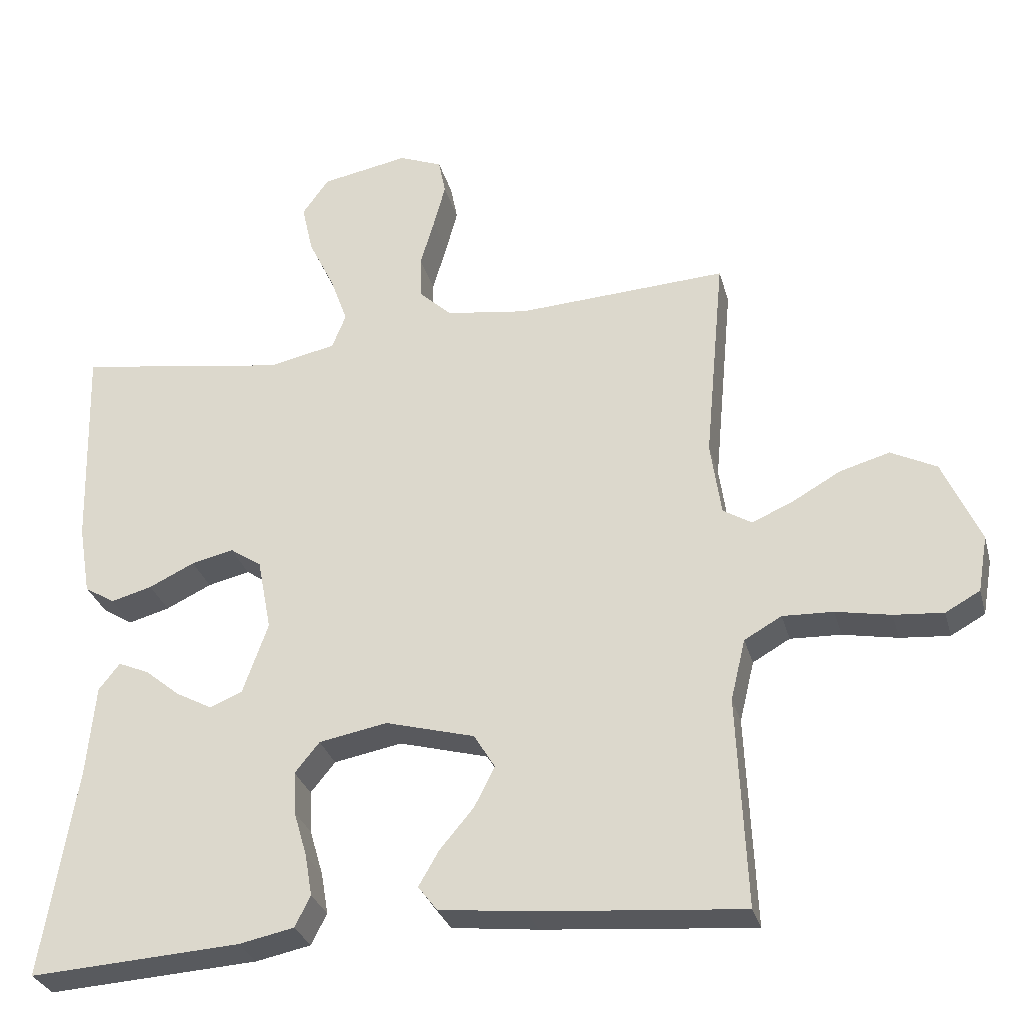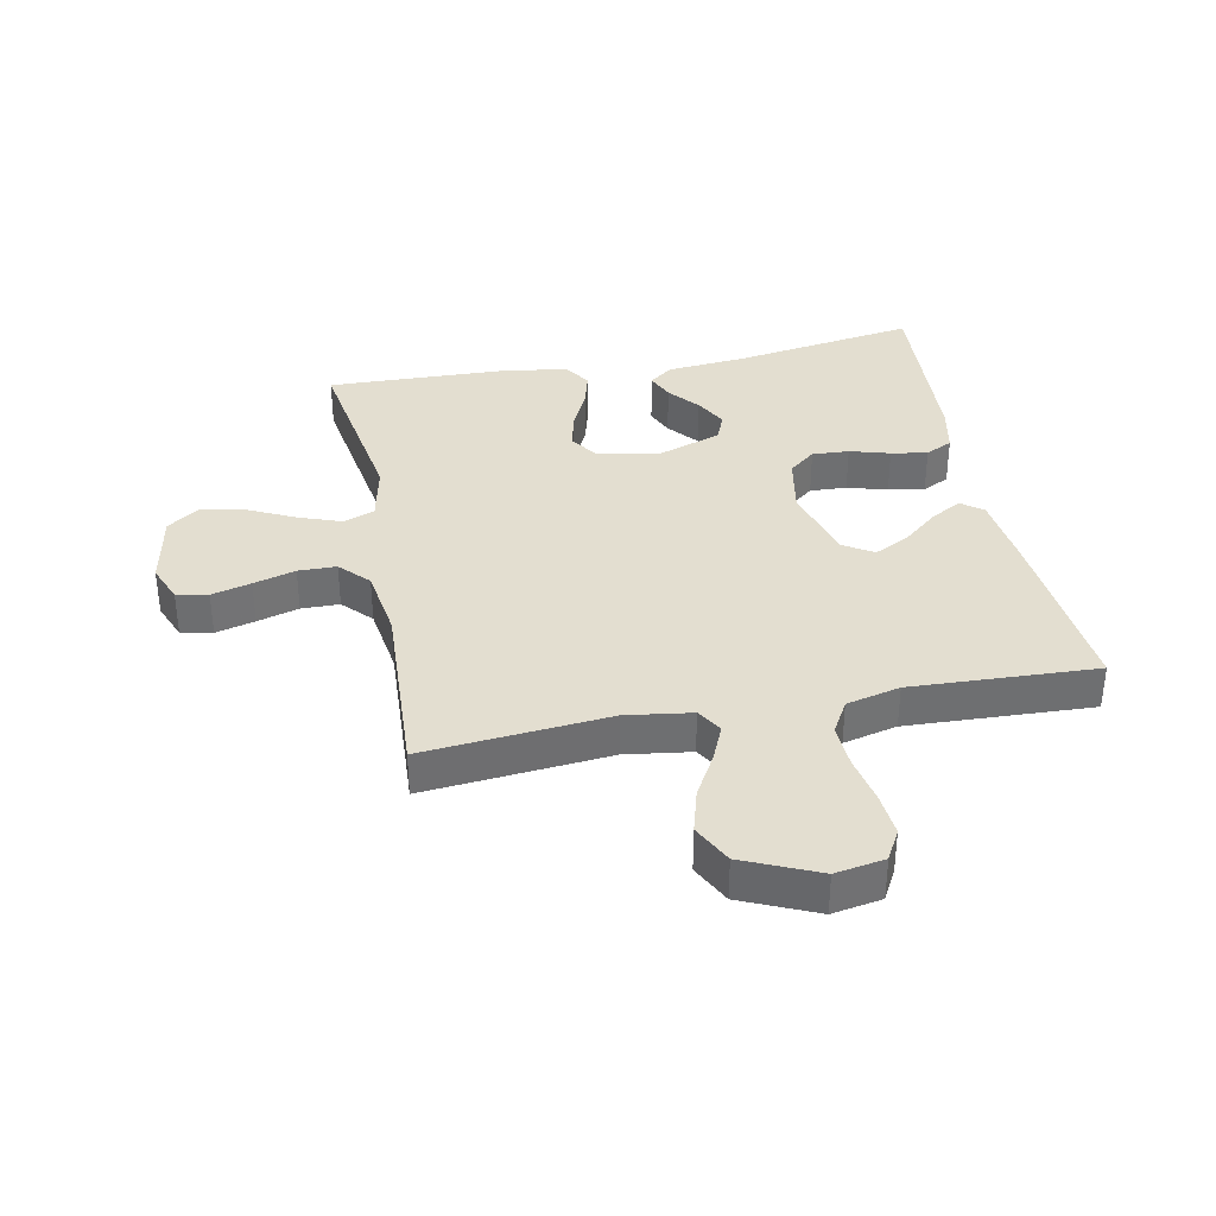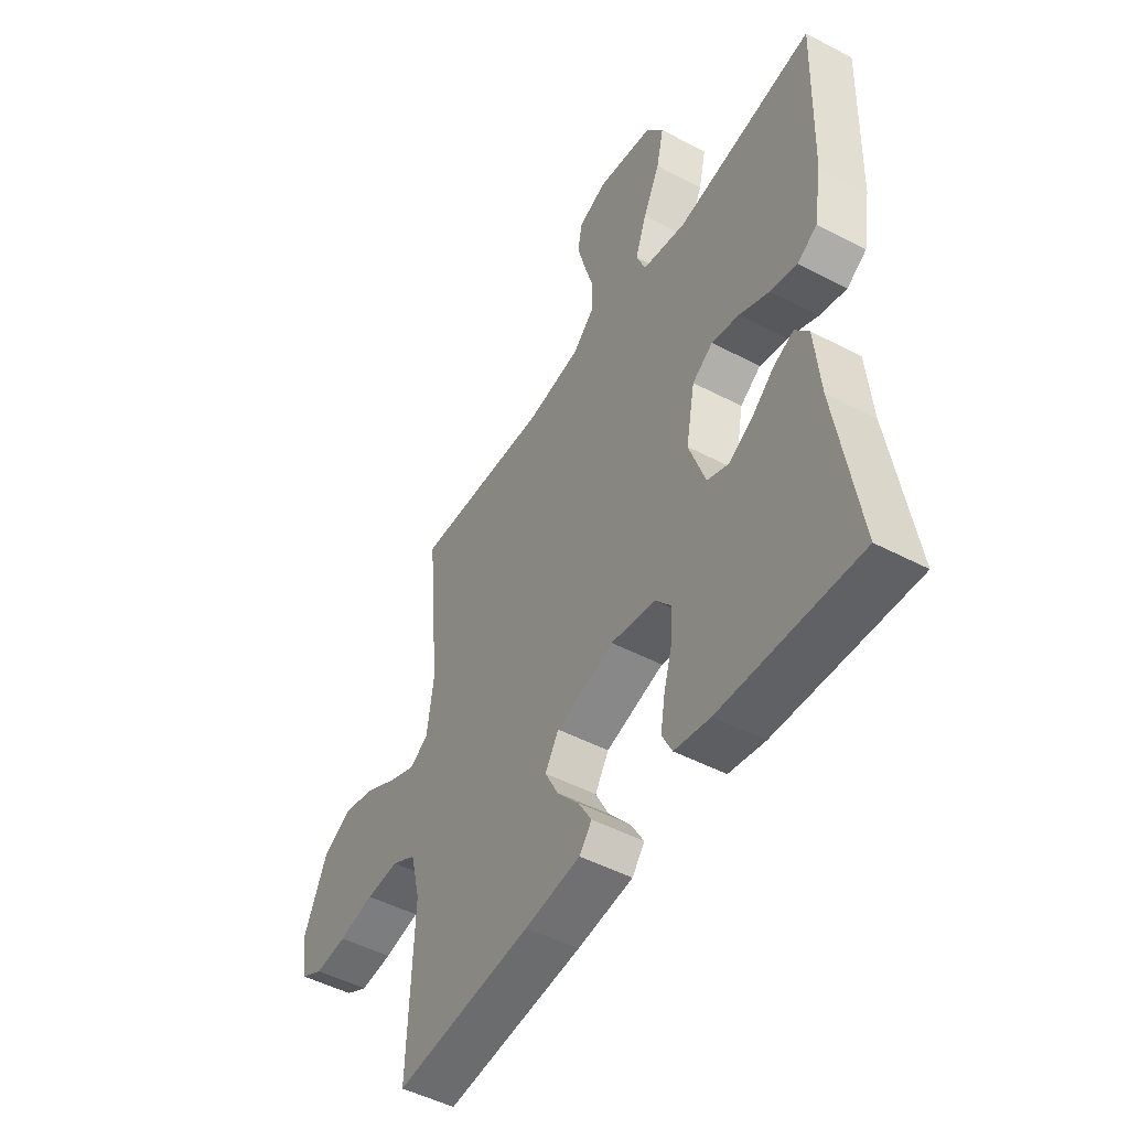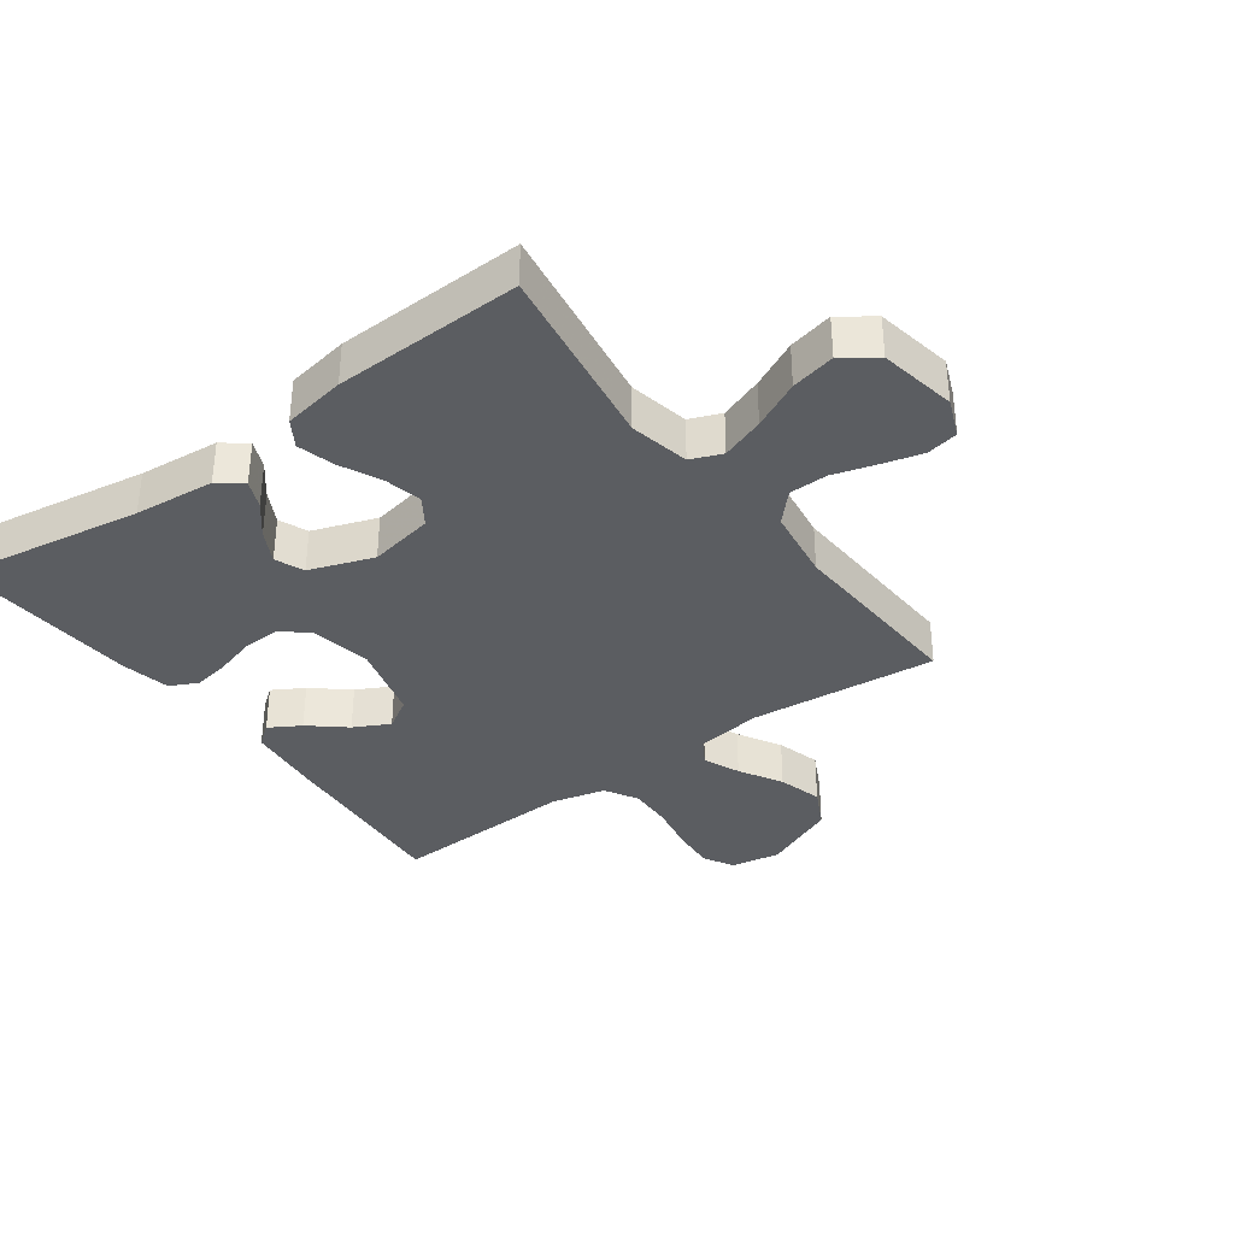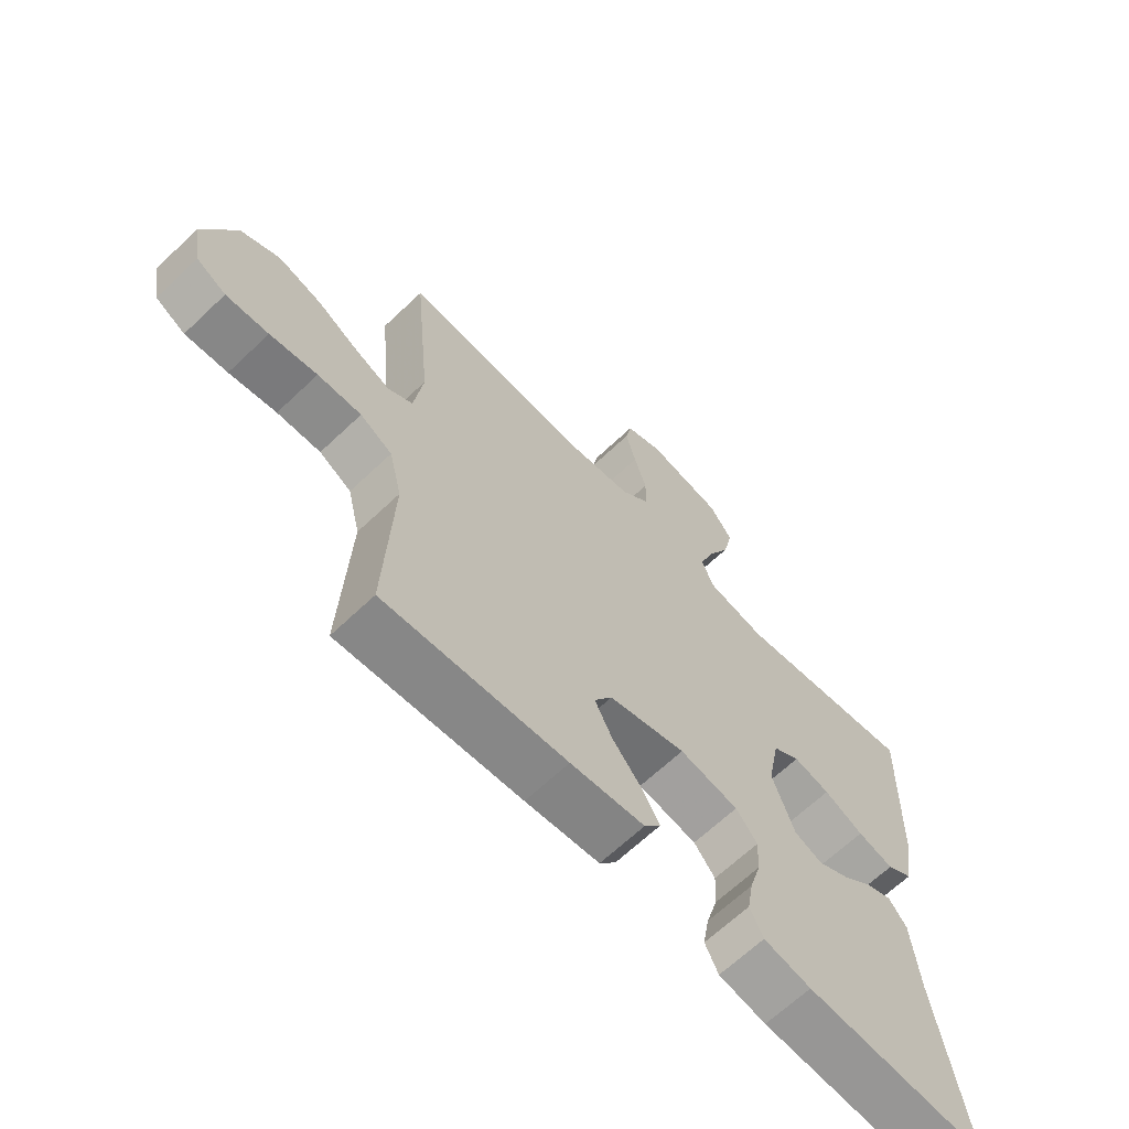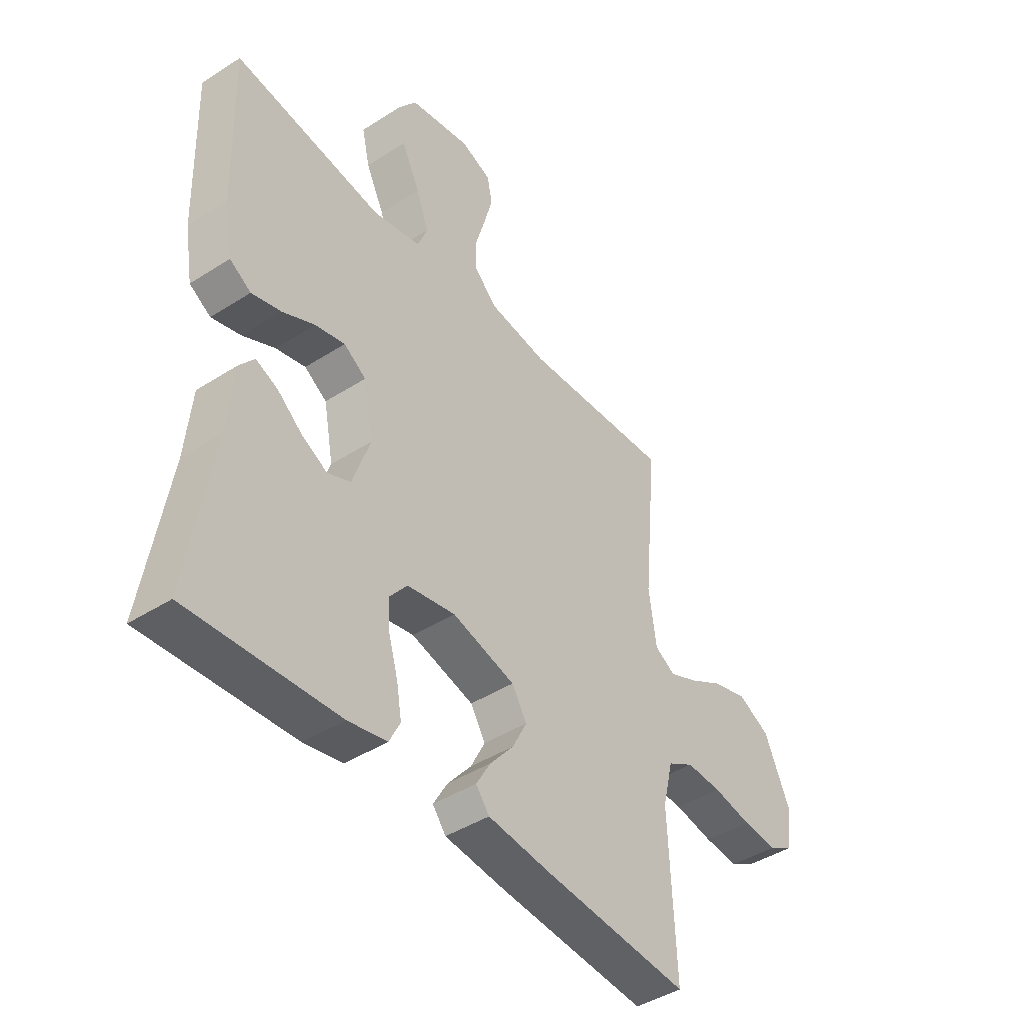
<metadata>
{"format":"obj","ext":"obj","renderer":"f3d","projection":"perspective","resolution":1024,"background":"white","views":[{"elev":-30.1,"azim":14.6,"up":"+Z"},{"elev":35.8,"azim":78.8,"up":"+Y"},{"elev":-49.1,"azim":-120.2,"up":"+Z"},{"elev":-35.5,"azim":-53.9,"up":"+Y"},{"elev":-65.7,"azim":133.7,"up":"+Z"},{"elev":-43.3,"azim":-52.8,"up":"+Z"}]}
</metadata>
<code>
v 0.5 0.07 0.5
v 0.472 0.07 0.2
v 0.487 0.07 0.094
v 0.528 0.07 0.069
v 0.586 0.07 0.094
v 0.655 0.07 0.133
v 0.726 0.07 0.153
v 0.791 0.07 0.12
v 0.844 0.07 0
v 0.83 0.07 -0.08
v 0.781 0.07 -0.107
v 0.711 0.07 -0.101
v 0.633 0.07 -0.086
v 0.561 0.07 -0.083
v 0.508 0.07 -0.113
v 0.487 0.07 -0.2
v 0.5 0.07 -0.5
v 0.2 0.07 -0.474
v 0.078 0.07 -0.46
v 0.051 0.07 -0.425
v 0.08 0.07 -0.375
v 0.128 0.07 -0.318
v 0.157 0.07 -0.261
v 0.127 0.07 -0.212
v 0 0.07 -0.177
v -0.097 0.07 -0.195
v -0.132 0.07 -0.238
v -0.129 0.07 -0.298
v -0.11 0.07 -0.363
v -0.1 0.07 -0.422
v -0.122 0.07 -0.466
v -0.2 0.07 -0.482
v -0.5 0.07 -0.5
v -0.452 0.07 -0.2
v -0.44 0.07 -0.071
v -0.41 0.07 -0.033
v -0.366 0.07 -0.052
v -0.316 0.07 -0.093
v -0.264 0.07 -0.121
v -0.218 0.07 -0.102
v -0.182 0.07 0
v -0.202 0.07 0.104
v -0.247 0.07 0.134
v -0.307 0.07 0.12
v -0.372 0.07 0.089
v -0.431 0.07 0.073
v -0.474 0.07 0.1
v -0.491 0.07 0.2
v -0.5 0.07 0.5
v -0.2 0.07 0.453
v -0.104 0.07 0.473
v -0.084 0.07 0.523
v -0.109 0.07 0.592
v -0.146 0.07 0.668
v -0.162 0.07 0.739
v -0.124 0.07 0.792
v 0 0.07 0.815
v 0.062 0.07 0.79
v 0.072 0.07 0.739
v 0.055 0.07 0.675
v 0.035 0.07 0.607
v 0.036 0.07 0.545
v 0.083 0.07 0.501
v 0.2 0.07 0.484
v 0.5 0 0.5
v 0.472 0 0.2
v 0.487 0 0.094
v 0.528 0 0.069
v 0.586 0 0.094
v 0.655 0 0.133
v 0.726 0 0.153
v 0.791 0 0.12
v 0.844 0 0
v 0.83 0 -0.08
v 0.781 0 -0.107
v 0.711 0 -0.101
v 0.633 0 -0.086
v 0.561 0 -0.083
v 0.508 0 -0.113
v 0.487 0 -0.2
v 0.5 0 -0.5
v 0.2 0 -0.474
v 0.078 0 -0.46
v 0.051 0 -0.425
v 0.08 0 -0.375
v 0.128 0 -0.318
v 0.157 0 -0.261
v 0.127 0 -0.212
v 0 0 -0.177
v -0.097 0 -0.195
v -0.132 0 -0.238
v -0.129 0 -0.298
v -0.11 0 -0.363
v -0.1 0 -0.422
v -0.122 0 -0.466
v -0.2 0 -0.482
v -0.5 0 -0.5
v -0.452 0 -0.2
v -0.44 0 -0.071
v -0.41 0 -0.033
v -0.366 0 -0.052
v -0.316 0 -0.093
v -0.264 0 -0.121
v -0.218 0 -0.102
v -0.182 0 0
v -0.202 0 0.104
v -0.247 0 0.134
v -0.307 0 0.12
v -0.372 0 0.089
v -0.431 0 0.073
v -0.474 0 0.1
v -0.491 0 0.2
v -0.5 0 0.5
v -0.2 0 0.453
v -0.104 0 0.473
v -0.084 0 0.523
v -0.109 0 0.592
v -0.146 0 0.668
v -0.162 0 0.739
v -0.124 0 0.792
v 0 0 0.815
v 0.062 0 0.79
v 0.072 0 0.739
v 0.055 0 0.675
v 0.035 0 0.607
v 0.036 0 0.545
v 0.083 0 0.501
v 0.2 0 0.484
f 58 59 60 61
f 56 57 58 61
f 56 61 62
f 53 54 55 56
f 52 53 56 62
f 51 52 62 63
f 47 48 49 50
f 44 45 46 47
f 43 44 47 50
f 42 43 50 51
f 35 36 37 38
f 34 35 38 39
f 33 34 39 40
f 31 32 33 40
f 28 29 30 31
f 27 28 31 40
f 19 20 21 22
f 19 22 23
f 16 17 18 19
f 15 16 19 23
f 14 15 23 24
f 10 11 12 13
f 10 13 14
f 9 10 14
f 8 9 14
f 5 6 7 8
f 4 5 8 14
f 3 4 14 24
f 64 1 2
f 41 42 51 63
f 26 27 40 41
f 25 26 41 63
f 24 25 63 64
f 2 3 24 64
f 125 124 123 122
f 125 122 121 120
f 126 125 120
f 120 119 118 117
f 126 120 117 116
f 127 126 116 115
f 114 113 112 111
f 111 110 109 108
f 114 111 108 107
f 115 114 107 106
f 102 101 100 99
f 103 102 99 98
f 104 103 98 97
f 104 97 96 95
f 95 94 93 92
f 104 95 92 91
f 86 85 84 83
f 87 86 83
f 83 82 81 80
f 87 83 80 79
f 88 87 79 78
f 77 76 75 74
f 78 77 74
f 78 74 73
f 78 73 72
f 72 71 70 69
f 78 72 69 68
f 88 78 68 67
f 66 65 128
f 127 115 106 105
f 105 104 91 90
f 127 105 90 89
f 128 127 89 88
f 128 88 67 66
f 1 65 66 2
f 2 66 67 3
f 3 67 68 4
f 4 68 69 5
f 5 69 70 6
f 6 70 71 7
f 7 71 72 8
f 8 72 73 9
f 9 73 74 10
f 10 74 75 11
f 11 75 76 12
f 12 76 77 13
f 13 77 78 14
f 14 78 79 15
f 15 79 80 16
f 16 80 81 17
f 17 81 82 18
f 18 82 83 19
f 19 83 84 20
f 20 84 85 21
f 21 85 86 22
f 22 86 87 23
f 23 87 88 24
f 24 88 89 25
f 25 89 90 26
f 26 90 91 27
f 27 91 92 28
f 28 92 93 29
f 29 93 94 30
f 30 94 95 31
f 31 95 96 32
f 32 96 97 33
f 33 97 98 34
f 34 98 99 35
f 35 99 100 36
f 36 100 101 37
f 37 101 102 38
f 38 102 103 39
f 39 103 104 40
f 40 104 105 41
f 41 105 106 42
f 42 106 107 43
f 43 107 108 44
f 44 108 109 45
f 45 109 110 46
f 46 110 111 47
f 47 111 112 48
f 48 112 113 49
f 49 113 114 50
f 50 114 115 51
f 51 115 116 52
f 52 116 117 53
f 53 117 118 54
f 54 118 119 55
f 55 119 120 56
f 56 120 121 57
f 57 121 122 58
f 58 122 123 59
f 59 123 124 60
f 60 124 125 61
f 61 125 126 62
f 62 126 127 63
f 63 127 128 64
f 64 128 65 1

</code>
